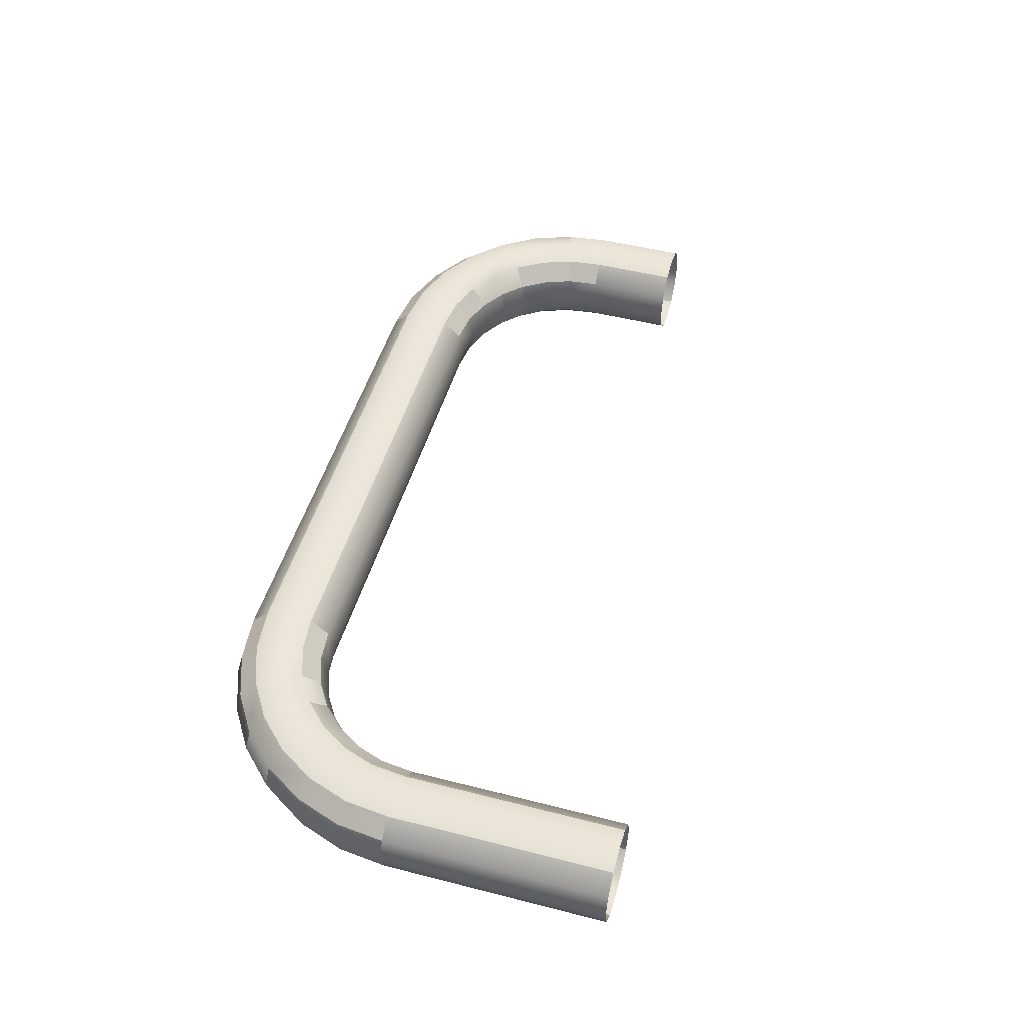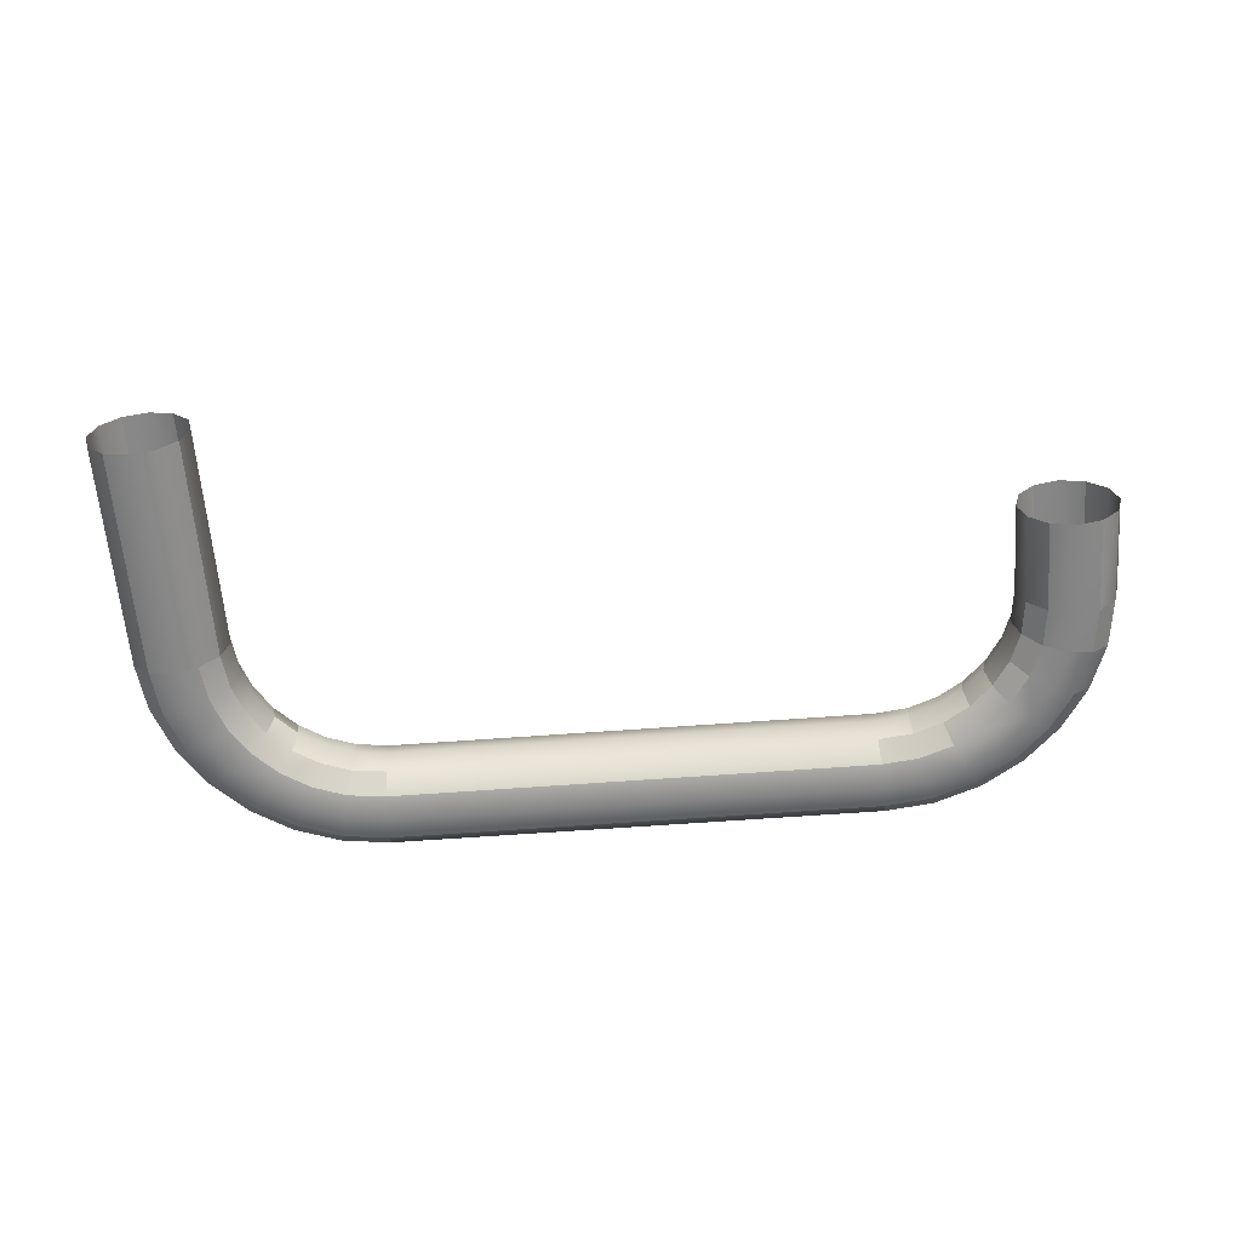
<metadata>
{"format":"obj","ext":"obj","renderer":"f3d","projection":"perspective","resolution":1024,"background":"white","views":[{"elev":49.1,"azim":105.8,"up":"+Z"},{"elev":-61.5,"azim":-175.6,"up":"+Z"}]}
</metadata>
<code>
o SM_Handle_Door
v -0.01866 -0.0614 0.006928
v -0.02476 -0.06047 0.004
v -0.02409 -0.06334 0.006928
v -0.01996 -0.05876 0.004
v -0.02961 -0.07498 0.004
v -0.02226 -0.07118 0.006928
v -0.02978 -0.07205 0.006928
v -0.02159 -0.07405 0.004
v -0.03024 -0.06405 0.006928
v -0.02476 -0.06047 0.004
v -0.03041 -0.06112 0.004
v -0.02409 -0.06334 0.006928
v -0.03024 -0.06405 -0.006928
v -0.02476 -0.06047 -0.004
v -0.02409 -0.06334 -0.006928
v -0.03041 -0.06112 -0.004
v -0.02961 -0.07498 -0.004
v -0.02226 -0.07118 -0.006928
v -0.02159 -0.07405 -0.004
v -0.02978 -0.07205 -0.006928
v -0.1282 -0.05251 0.004
v -0.1309 -0.04826 0.004
v -0.1305 -0.05435 0.006928
v -0.1336 -0.04956 0.006928
v -0.1309 -0.04826 -0.004
v -0.1305 -0.05435 -0.006928
v -0.1336 -0.04956 -0.006928
v -0.1282 -0.05251 -0.004
v -0.1355 -0.04413 0.006928
v -0.1336 -0.04956 0.006928
v -0.1327 -0.04346 0.004
v -0.1309 -0.04826 0.004
v -0.1336 -0.04956 -0.006928
v -0.1327 -0.04346 -0.004
v -0.1309 -0.04826 -0.004
v -0.1355 -0.04413 -0.006928
v -0.1472 -0.03861 0.004
v -0.1434 -0.04596 0.006928
v -0.1442 -0.03844 0.006928
v -0.1462 -0.04663 0.004
v -0.1362 -0.03798 0.006928
v -0.1327 -0.04346 0.004
v -0.1333 -0.03781 0.004
v -0.1355 -0.04413 0.006928
v -0.1355 -0.04413 -0.006928
v -0.1362 -0.03798 -0.006928
v -0.1327 -0.04346 -0.004
v -0.1333 -0.03781 -0.004
v -0.1462 -0.04663 -0.004
v -0.1472 -0.03861 -0.004
v -0.1434 -0.04596 -0.006928
v -0.1442 -0.03844 -0.006928
v 0.003832 -0.000818 0.006928
v 0.003832 -0.03844 0.006928
v 0.006761 -0.000818 0.004
v 0.006761 -0.03861 0.004
v 0.007832 -0.000818 -0
v 0.007832 -0.03867 -0
v 0.006761 -0.03861 -0.004
v 0.006761 -0.000818 -0.004
v 0.003832 -0.03844 -0.006928
v 0.003832 -0.000818 -0.006928
v -0.004168 -0.000818 0.006928
v -0.004168 -0.03798 0.006928
v -0.000168 -0.000818 0.008
v -0.000168 -0.03821 0.008
v 0.003832 -0.000818 0.006928
v 0.003832 -0.03844 0.006928
v -0.004168 -0.03798 0.006928
v -0.004168 -0.000818 0.006928
v -0.007096 -0.03781 0.004
v -0.007096 -0.000818 0.004
v -0.008168 -0.03775 -0
v -0.008168 -0.000818 -0
v -0.007096 -0.000818 -0.004
v -0.007096 -0.03781 -0.004
v -0.1462 -0.04663 0.004
v -0.1435 -0.05439 0.004
v -0.1434 -0.04596 0.006928
v -0.1408 -0.0531 0.006928
v -0.1394 -0.04505 0.008
v -0.1372 -0.05133 0.008
v -0.1355 -0.04413 0.006928
v -0.1368 -0.05939 0.006928
v -0.1336 -0.04956 0.006928
v -0.1337 -0.05687 0.008
v -0.1305 -0.05435 0.006928
v -0.1291 -0.06149 0.008
v -0.1316 -0.06463 0.006928
v -0.1265 -0.05835 0.006928
v -0.1247 -0.05606 0.004
v -0.1282 -0.05251 0.004
v -0.1204 -0.05876 0.004
v -0.1217 -0.0614 0.006928
v -0.1235 -0.06502 0.008
v -0.1163 -0.06334 0.006928
v -0.1253 -0.06863 0.006928
v -0.1172 -0.06726 0.008
v -0.1181 -0.07118 0.006928
v -0.1106 -0.07205 0.006928
v -0.1104 -0.06805 0.008
v -0.1102 -0.06405 0.006928
v -0.02978 -0.07205 0.006928
v -0.03001 -0.06805 0.008
v -0.03024 -0.06405 0.006928
v -0.02409 -0.06334 0.006928
v -0.02317 -0.06726 0.008
v -0.02226 -0.07118 0.006928
v -0.01512 -0.06863 0.006928
v -0.01689 -0.06502 0.008
v -0.01866 -0.0614 0.006928
v -0.008834 -0.06463 0.006928
v -0.01135 -0.06149 0.008
v -0.00359 -0.05939 0.006928
v -0.01387 -0.05835 0.006928
v -0.01996 -0.05876 0.004
v -0.01571 -0.05606 0.004
v -0.006729 -0.05687 0.008
v -0.009868 -0.05435 0.006928
v -0.006819 -0.04956 0.006928
v -0.003204 -0.05133 0.008
v 0.000412 -0.0531 0.006928
v -0.004878 -0.04413 0.006928
v -0.000957 -0.04505 0.008
v 0.002964 -0.04596 0.006928
v 0.003832 -0.03844 0.006928
v -0.000168 -0.03821 0.008
v -0.004168 -0.03798 0.006928
v -0.004168 -0.000818 -0.006928
v -0.007096 -0.03781 -0.004
v -0.007096 -0.000818 -0.004
v -0.004168 -0.03798 -0.006928
v -0.000168 -0.000818 -0.008
v -0.000168 -0.03821 -0.008
v 0.003832 -0.000818 -0.006928
v 0.003832 -0.03844 -0.006928
v -0.01383 -0.07128 0.004
v -0.02226 -0.07118 0.006928
v -0.02159 -0.07405 0.004
v -0.01512 -0.06863 0.006928
v -0.006991 -0.06693 0.004
v -0.008834 -0.06463 0.006928
v -0.00045 -0.0619 -0
v -0.006317 -0.06777 -0
v -0.001292 -0.06123 0.004
v -0.00359 -0.05939 0.006928
v 0.000412 -0.0531 0.006928
v 0.003058 -0.05439 0.004
v 0.002964 -0.04596 0.006928
v 0.005835 -0.04663 0.004
v 0.006761 -0.03861 0.004
v 0.003832 -0.03844 0.006928
v -0.02476 -0.06047 -0.004
v -0.01866 -0.0614 -0.006928
v -0.02409 -0.06334 -0.006928
v -0.01996 -0.05876 -0.004
v -0.01387 -0.05835 -0.006928
v -0.01571 -0.05606 -0.004
v -0.009868 -0.05435 -0.006928
v -0.01217 -0.05251 -0.004
v -0.01639 -0.05521 -0
v -0.01301 -0.05183 -0
v -0.009465 -0.04826 -0.004
v -0.006819 -0.04956 -0.006928
v -0.007748 -0.04346 -0.004
v -0.004878 -0.04413 -0.006928
v -0.004168 -0.03798 -0.006928
v -0.007096 -0.03781 -0.004
v -0.02226 -0.07118 -0.006928
v -0.01383 -0.07128 -0.004
v -0.02159 -0.07405 -0.004
v -0.01512 -0.06863 -0.006928
v -0.006991 -0.06693 -0.004
v -0.008834 -0.06463 -0.006928
v -0.00045 -0.0619 -0
v -0.006317 -0.06777 -0
v -0.001292 -0.06123 -0.004
v -0.00359 -0.05939 -0.006928
v 0.000412 -0.0531 -0.006928
v 0.003058 -0.05439 -0.004
v 0.002964 -0.04596 -0.006928
v 0.005835 -0.04663 -0.004
v 0.006761 -0.03861 -0.004
v 0.003832 -0.03844 -0.006928
v -0.1434 -0.04596 -0.006928
v -0.1435 -0.05439 -0.004
v -0.1462 -0.04663 -0.004
v -0.1408 -0.0531 -0.006928
v -0.1394 -0.04505 -0.008
v -0.1372 -0.05133 -0.008
v -0.1355 -0.04413 -0.006928
v -0.1368 -0.05939 -0.006928
v -0.1336 -0.04956 -0.006928
v -0.1337 -0.05687 -0.008
v -0.1305 -0.05435 -0.006928
v -0.1291 -0.06149 -0.008
v -0.1316 -0.06463 -0.006928
v -0.1265 -0.05835 -0.006928
v -0.1282 -0.05251 -0.004
v -0.1247 -0.05606 -0.004
v -0.1204 -0.05876 -0.004
v -0.1217 -0.0614 -0.006928
v -0.1235 -0.06502 -0.008
v -0.1253 -0.06863 -0.006928
v -0.1163 -0.06334 -0.006928
v -0.1172 -0.06726 -0.008
v -0.1181 -0.07118 -0.006928
v -0.1106 -0.07205 -0.006928
v -0.1104 -0.06805 -0.008
v -0.1102 -0.06405 -0.006928
v -0.03001 -0.06805 -0.008
v -0.03024 -0.06405 -0.006928
v -0.02978 -0.07205 -0.006928
v -0.02409 -0.06334 -0.006928
v -0.02317 -0.06726 -0.008
v -0.02226 -0.07118 -0.006928
v -0.01512 -0.06863 -0.006928
v -0.01689 -0.06502 -0.008
v -0.01866 -0.0614 -0.006928
v -0.008834 -0.06463 -0.006928
v -0.01135 -0.06149 -0.008
v -0.01387 -0.05835 -0.006928
v -0.00359 -0.05939 -0.006928
v -0.006729 -0.05687 -0.008
v -0.009868 -0.05435 -0.006928
v -0.006819 -0.04956 -0.006928
v -0.003204 -0.05133 -0.008
v 0.000412 -0.0531 -0.006928
v -0.004878 -0.04413 -0.006928
v -0.000957 -0.04505 -0.008
v 0.002964 -0.04596 -0.006928
v 0.003832 -0.03844 -0.006928
v -0.000168 -0.03821 -0.008
v -0.004168 -0.03798 -0.006928
v -0.1472 -0.0231 0.004
v -0.1442 -0.03844 0.006928
v -0.1442 -0.0231 0.006928
v -0.1472 -0.03861 0.004
v -0.1482 -0.0231 -0
v -0.1482 -0.03867 -0
v -0.1462 -0.04663 0.004
v -0.1473 -0.04688 -0
v -0.1462 -0.04663 -0.004
v -0.1472 -0.03861 -0.004
v -0.1472 -0.0231 -0.004
v -0.1442 -0.03844 -0.006928
v -0.1442 -0.0231 -0.006928
v -0.007096 -0.03781 0.004
v -0.007748 -0.04346 0.004
v -0.004168 -0.03798 0.006928
v -0.004878 -0.04413 0.006928
v -0.006819 -0.04956 0.006928
v -0.009465 -0.04826 0.004
v -0.009868 -0.05435 0.006928
v -0.01217 -0.05251 0.004
v -0.01387 -0.05835 0.006928
v -0.01571 -0.05606 0.004
v -0.01639 -0.05521 -0
v -0.01301 -0.05183 -0
v -0.02978 -0.07205 -0.006928
v -0.1108 -0.07498 -0.004
v -0.1106 -0.07205 -0.006928
v -0.02961 -0.07498 -0.004
v -0.1109 -0.07605 -0
v -0.1188 -0.07405 -0.004
v -0.02955 -0.07605 -0
v -0.02159 -0.07405 -0.004
v -0.1191 -0.07511 -0
v -0.1266 -0.07128 -0.004
v -0.02134 -0.07511 -0
v -0.01383 -0.07128 -0.004
v -0.127 -0.07225 -0
v -0.1334 -0.06693 -0.004
v -0.1341 -0.06777 -0
v -0.1334 -0.06693 0.004
v -0.1266 -0.07128 0.004
v -0.1188 -0.07405 0.004
v -0.1108 -0.07498 0.004
v -0.02961 -0.07498 0.004
v -0.1106 -0.07205 0.006928
v -0.02978 -0.07205 0.006928
v -0.02159 -0.07405 0.004
v -0.01383 -0.07128 0.004
v -0.01336 -0.07225 -0
v -0.006991 -0.06693 0.004
v -0.006991 -0.06693 -0.004
v -0.006317 -0.06777 -0
v -0.1181 -0.07118 0.006928
v -0.1108 -0.07498 0.004
v -0.1106 -0.07205 0.006928
v -0.1188 -0.07405 0.004
v -0.1266 -0.07128 0.004
v -0.1253 -0.06863 0.006928
v -0.1334 -0.06693 0.004
v -0.1316 -0.06463 0.006928
v -0.1391 -0.06123 0.004
v -0.1368 -0.05939 0.006928
v -0.1408 -0.0531 0.006928
v -0.1435 -0.05439 0.004
v -0.1156 -0.06047 0.004
v -0.1102 -0.06405 0.006928
v -0.11 -0.06112 0.004
v -0.1163 -0.06334 0.006928
v -0.1217 -0.0614 0.006928
v -0.1204 -0.05876 0.004
v -0.1102 -0.06405 -0.006928
v -0.1156 -0.06047 -0.004
v -0.11 -0.06112 -0.004
v -0.1163 -0.06334 -0.006928
v -0.1217 -0.0614 -0.006928
v -0.1204 -0.05876 -0.004
v -0.1108 -0.07498 -0.004
v -0.1181 -0.07118 -0.006928
v -0.1106 -0.07205 -0.006928
v -0.1188 -0.07405 -0.004
v -0.1266 -0.07128 -0.004
v -0.1253 -0.06863 -0.006928
v -0.1334 -0.06693 -0.004
v -0.1316 -0.06463 -0.006928
v -0.1391 -0.06123 -0.004
v -0.1368 -0.05939 -0.006928
v -0.1408 -0.0531 -0.006928
v -0.1435 -0.05439 -0.004
v -0.14 -0.0619 -0
v -0.1334 -0.06693 0.004
v -0.1391 -0.06123 0.004
v -0.1341 -0.06777 -0
v -0.1334 -0.06693 -0.004
v -0.1391 -0.06123 -0.004
v -0.124 -0.05521 -0
v -0.1282 -0.05251 0.004
v -0.1247 -0.05606 0.004
v -0.1274 -0.05183 -0
v -0.1282 -0.05251 -0.004
v -0.1247 -0.05606 -0.004
v -0.1394 -0.04505 0.008
v -0.1442 -0.03844 0.006928
v -0.1434 -0.04596 0.006928
v -0.1402 -0.03821 0.008
v -0.1442 -0.0231 0.006928
v -0.1355 -0.04413 0.006928
v -0.1402 -0.0231 0.008
v -0.1362 -0.03798 0.006928
v -0.1362 -0.0231 0.006928
v -0.1434 -0.04596 -0.006928
v -0.1442 -0.03844 -0.006928
v -0.1394 -0.04505 -0.008
v -0.1402 -0.03821 -0.008
v -0.1355 -0.04413 -0.006928
v -0.1442 -0.0231 -0.006928
v -0.1362 -0.03798 -0.006928
v -0.1402 -0.0231 -0.008
v -0.1362 -0.0231 -0.006928
v -0.03024 -0.06405 -0.006928
v -0.1102 -0.06405 -0.006928
v -0.03041 -0.06112 -0.004
v -0.11 -0.06112 -0.004
v -0.025 -0.05942 -0
v -0.02476 -0.06047 -0.004
v -0.03047 -0.06005 -0
v -0.1154 -0.05942 -0
v -0.1156 -0.06047 -0.004
v -0.03041 -0.06112 0.004
v -0.02476 -0.06047 0.004
v -0.1099 -0.06005 -0
v -0.11 -0.06112 0.004
v -0.1156 -0.06047 0.004
v -0.1102 -0.06405 0.006928
v -0.03024 -0.06405 0.006928
v -0.1362 -0.03798 -0.006928
v -0.1362 -0.0231 -0.006928
v -0.1333 -0.03781 -0.004
v -0.1333 -0.0231 -0.004
v -0.1316 -0.04322 -0
v -0.1327 -0.04346 -0.004
v -0.1322 -0.03775 -0
v -0.1322 -0.0231 -0
v -0.1333 -0.0231 0.004
v -0.1333 -0.03781 0.004
v -0.1327 -0.04346 0.004
v -0.1362 -0.0231 0.006928
v -0.1362 -0.03798 0.006928
v 0.005835 -0.04663 0.004
v 0.007832 -0.03867 -0
v 0.006761 -0.03861 0.004
v 0.005835 -0.04663 -0.004
v 0.006761 -0.03861 -0.004
v 0.006885 -0.04688 -0
v 0.003058 -0.05439 0.004
v 0.003058 -0.05439 -0.004
v 0.004027 -0.05486 -0
v -0.001292 -0.06123 0.004
v -0.001292 -0.06123 -0.004
v -0.00045 -0.0619 -0
v -0.01217 -0.05251 0.004
v -0.009465 -0.04826 0.004
v -0.01301 -0.05183 -0
v -0.009465 -0.04826 -0.004
v -0.01217 -0.05251 -0.004
v -0.01043 -0.04779 -0
v -0.007748 -0.04346 0.004
v -0.007748 -0.04346 -0.004
v -0.008799 -0.04322 -0
v -0.007096 -0.03781 0.004
v -0.007096 -0.03781 -0.004
v -0.008168 -0.03775 -0
v -0.01639 -0.05521 -0
v -0.01996 -0.05876 0.004
v -0.01571 -0.05606 0.004
v -0.01571 -0.05606 -0.004
v -0.01996 -0.05876 -0.004
v -0.02043 -0.05779 -0
v -0.02476 -0.06047 0.004
v -0.02476 -0.06047 -0.004
v -0.025 -0.05942 -0
v -0.1247 -0.05606 0.004
v -0.1204 -0.05876 0.004
v -0.124 -0.05521 -0
v -0.1204 -0.05876 -0.004
v -0.1247 -0.05606 -0.004
v -0.12 -0.05779 -0
v -0.1156 -0.06047 0.004
v -0.1156 -0.06047 -0.004
v -0.1154 -0.05942 -0
v -0.1274 -0.05183 -0
v -0.1309 -0.04826 0.004
v -0.1282 -0.05251 0.004
v -0.1282 -0.05251 -0.004
v -0.1309 -0.04826 -0.004
v -0.13 -0.04779 -0
v -0.1327 -0.04346 0.004
v -0.1327 -0.04346 -0.004
v -0.1316 -0.04322 -0
v -0.1473 -0.04688 -0
v -0.1435 -0.05439 0.004
v -0.1462 -0.04663 0.004
v -0.1435 -0.05439 -0.004
v -0.1462 -0.04663 -0.004
v -0.1444 -0.05486 -0
v -0.1391 -0.06123 0.004
v -0.1391 -0.06123 -0.004
v -0.14 -0.0619 -0
f 1 2 3
f 2 1 4
f 5 6 7
f 6 5 8
f 9 10 11
f 10 9 12
f 13 14 15
f 14 13 16
f 17 18 19
f 18 17 20
f 21 22 23
f 24 23 22
f 25 26 27
f 26 25 28
f 29 30 31
f 30 32 31
f 33 34 35
f 34 33 36
f 37 38 39
f 38 37 40
f 41 42 43
f 42 41 44
f 45 46 47
f 47 46 48
f 49 50 51
f 51 50 52
f 53 54 55
f 55 54 56
f 56 57 55
f 57 56 58
f 59 57 58
f 57 59 60
f 61 60 59
f 60 61 62
f 63 64 65
f 65 64 66
f 65 66 67
f 67 66 68
f 69 70 71
f 72 71 70
f 71 72 73
f 74 73 72
f 75 73 74
f 73 75 76
f 77 78 79
f 78 80 79
f 79 80 81
f 80 82 81
f 81 82 83
f 80 84 82
f 82 85 83
f 82 86 85
f 86 82 84
f 86 87 85
f 84 88 86
f 88 84 89
f 86 90 87
f 90 86 88
f 87 91 92
f 91 87 90
f 90 93 91
f 93 90 94
f 88 94 90
f 94 88 95
f 89 95 88
f 95 96 94
f 95 89 97
f 97 98 95
f 96 95 98
f 98 97 99
f 100 98 99
f 101 96 98
f 98 100 101
f 96 101 102
f 103 101 100
f 104 102 101
f 101 103 104
f 102 104 105
f 104 106 105
f 103 107 104
f 106 104 107
f 107 103 108
f 109 107 108
f 110 106 107
f 107 109 110
f 106 110 111
f 109 112 110
f 110 112 113
f 111 110 113
f 112 114 113
f 111 113 115
f 111 115 116
f 116 115 117
f 113 118 115
f 114 118 113
f 118 119 115
f 118 120 119
f 114 121 118
f 120 118 121
f 121 114 122
f 121 123 120
f 122 124 121
f 123 121 124
f 124 122 125
f 126 124 125
f 127 124 126
f 127 123 124
f 128 123 127
f 129 130 131
f 130 129 132
f 133 132 129
f 132 133 134
f 135 134 133
f 134 135 136
f 137 138 139
f 138 137 140
f 137 141 140
f 140 141 142
f 143 141 144
f 141 143 145
f 141 145 142
f 145 146 142
f 145 147 146
f 147 145 148
f 148 149 147
f 149 148 150
f 151 149 150
f 152 149 151
f 153 154 155
f 154 153 156
f 156 157 154
f 157 156 158
f 158 159 157
f 159 158 160
f 161 160 158
f 160 161 162
f 160 163 159
f 164 159 163
f 163 165 164
f 165 166 164
f 165 167 166
f 167 165 168
f 169 170 171
f 170 169 172
f 172 173 170
f 173 172 174
f 173 175 176
f 175 173 177
f 174 177 173
f 177 174 178
f 178 179 177
f 180 177 179
f 179 181 180
f 181 182 180
f 181 183 182
f 183 181 184
f 185 186 187
f 186 185 188
f 189 188 185
f 188 189 190
f 191 190 189
f 190 192 188
f 190 191 193
f 193 194 190
f 192 190 194
f 194 193 195
f 194 196 192
f 196 197 192
f 195 198 194
f 198 196 194
f 199 200 195
f 200 198 195
f 200 201 198
f 198 201 202
f 196 198 202
f 196 203 197
f 196 202 203
f 197 203 204
f 205 203 202
f 206 204 203
f 203 205 206
f 204 206 207
f 206 208 207
f 205 209 206
f 208 206 209
f 209 205 210
f 211 208 209
f 210 211 209
f 211 210 212
f 208 211 213
f 214 211 212
f 215 213 211
f 211 214 215
f 213 215 216
f 215 217 216
f 214 218 215
f 217 215 218
f 218 214 219
f 218 220 217
f 219 221 218
f 220 218 221
f 221 219 222
f 221 223 220
f 222 224 221
f 223 221 224
f 224 222 225
f 226 224 225
f 224 227 223
f 226 227 224
f 228 223 227
f 226 229 227
f 227 230 228
f 229 230 227
f 230 231 228
f 230 232 231
f 232 230 233
f 229 233 230
f 233 229 234
f 235 236 237
f 236 235 238
f 239 238 235
f 238 239 240
f 240 241 238
f 241 240 242
f 240 243 242
f 243 240 244
f 239 244 240
f 244 239 245
f 245 246 244
f 246 245 247
f 248 249 250
f 250 249 251
f 249 252 251
f 252 249 253
f 253 254 252
f 254 253 255
f 256 254 257
f 254 255 257
f 257 255 258
f 255 259 258
f 260 261 262
f 261 260 263
f 263 264 261
f 264 265 261
f 264 263 266
f 267 266 263
f 265 264 268
f 268 269 265
f 266 267 270
f 271 270 267
f 269 268 272
f 272 273 269
f 273 272 274
f 272 275 274
f 275 272 276
f 268 276 272
f 276 268 277
f 264 277 268
f 277 264 278
f 264 279 278
f 279 264 266
f 279 280 278
f 280 279 281
f 266 282 279
f 282 266 270
f 270 283 282
f 283 270 284
f 270 271 284
f 284 285 283
f 286 284 271
f 285 284 287
f 284 286 287
f 288 289 290
f 289 288 291
f 288 292 291
f 292 288 293
f 293 294 292
f 294 293 295
f 295 296 294
f 296 295 297
f 297 298 296
f 299 296 298
f 300 301 302
f 301 300 303
f 300 304 303
f 304 300 305
f 306 307 308
f 307 306 309
f 310 307 309
f 307 310 311
f 312 313 314
f 313 312 315
f 316 313 315
f 313 316 317
f 318 317 316
f 319 317 318
f 319 318 320
f 321 319 320
f 320 322 321
f 322 320 323
f 324 325 326
f 325 324 327
f 324 328 327
f 328 324 329
f 330 331 332
f 331 330 333
f 333 330 334
f 330 335 334
f 336 337 338
f 337 336 339
f 339 340 337
f 341 339 336
f 340 339 342
f 339 341 343
f 343 342 339
f 342 343 344
f 345 346 347
f 347 346 348
f 347 348 349
f 346 350 348
f 349 348 351
f 348 350 352
f 348 352 351
f 351 352 353
f 354 355 356
f 357 356 355
f 358 359 356
f 356 357 360
f 360 358 356
f 361 357 362
f 363 358 360
f 358 363 364
f 365 360 357
f 357 361 365
f 360 365 363
f 366 365 361
f 366 363 365
f 367 366 361
f 368 363 366
f 363 368 369
f 370 371 372
f 373 372 371
f 374 375 372
f 372 373 376
f 376 374 372
f 377 376 373
f 378 376 377
f 379 374 376
f 376 378 379
f 374 379 380
f 381 379 378
f 379 381 382
f 383 384 385
f 384 386 387
f 384 383 388
f 386 384 388
f 389 388 383
f 388 390 386
f 388 389 391
f 390 388 391
f 392 391 389
f 391 393 390
f 391 392 394
f 393 391 394
f 395 396 397
f 397 398 399
f 396 400 397
f 398 397 400
f 396 401 400
f 400 402 398
f 401 403 400
f 402 400 403
f 401 404 403
f 403 405 402
f 404 406 403
f 405 403 406
f 407 408 409
f 407 410 411
f 408 407 412
f 412 407 411
f 412 413 408
f 412 411 414
f 413 412 415
f 415 412 414
f 416 417 418
f 418 419 420
f 417 421 418
f 419 418 421
f 417 422 421
f 421 423 419
f 422 424 421
f 423 421 424
f 425 426 427
f 425 428 429
f 426 425 430
f 430 425 429
f 430 431 426
f 430 429 432
f 431 430 433
f 433 430 432
f 434 435 436
f 437 434 438
f 435 434 439
f 434 437 439
f 439 440 435
f 441 439 437
f 440 439 442
f 439 441 442

</code>
